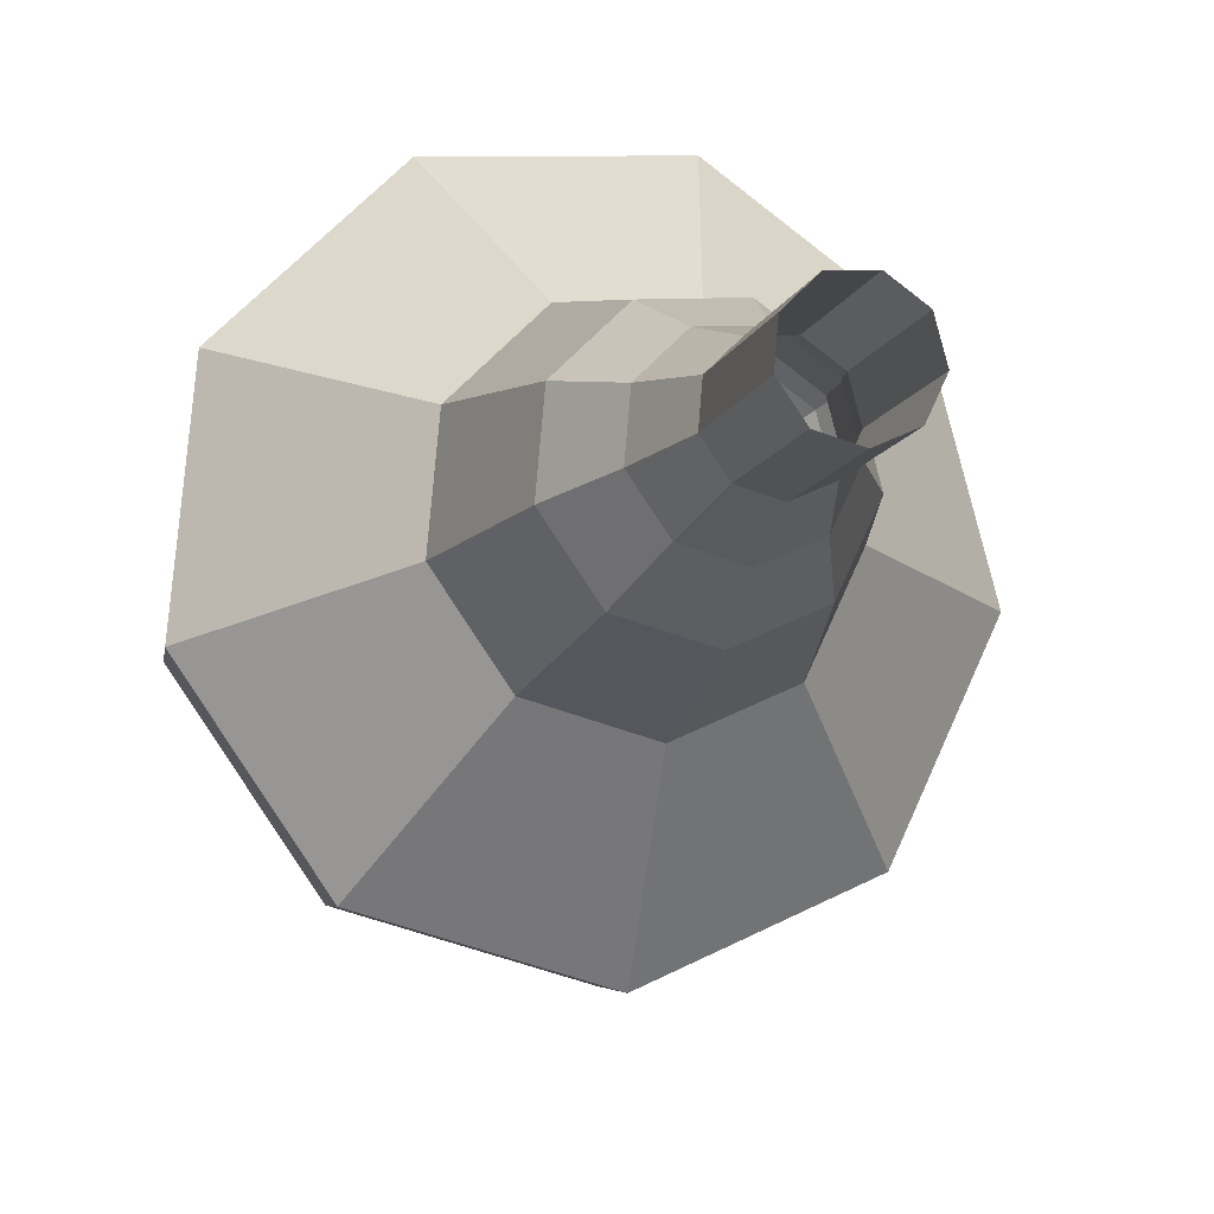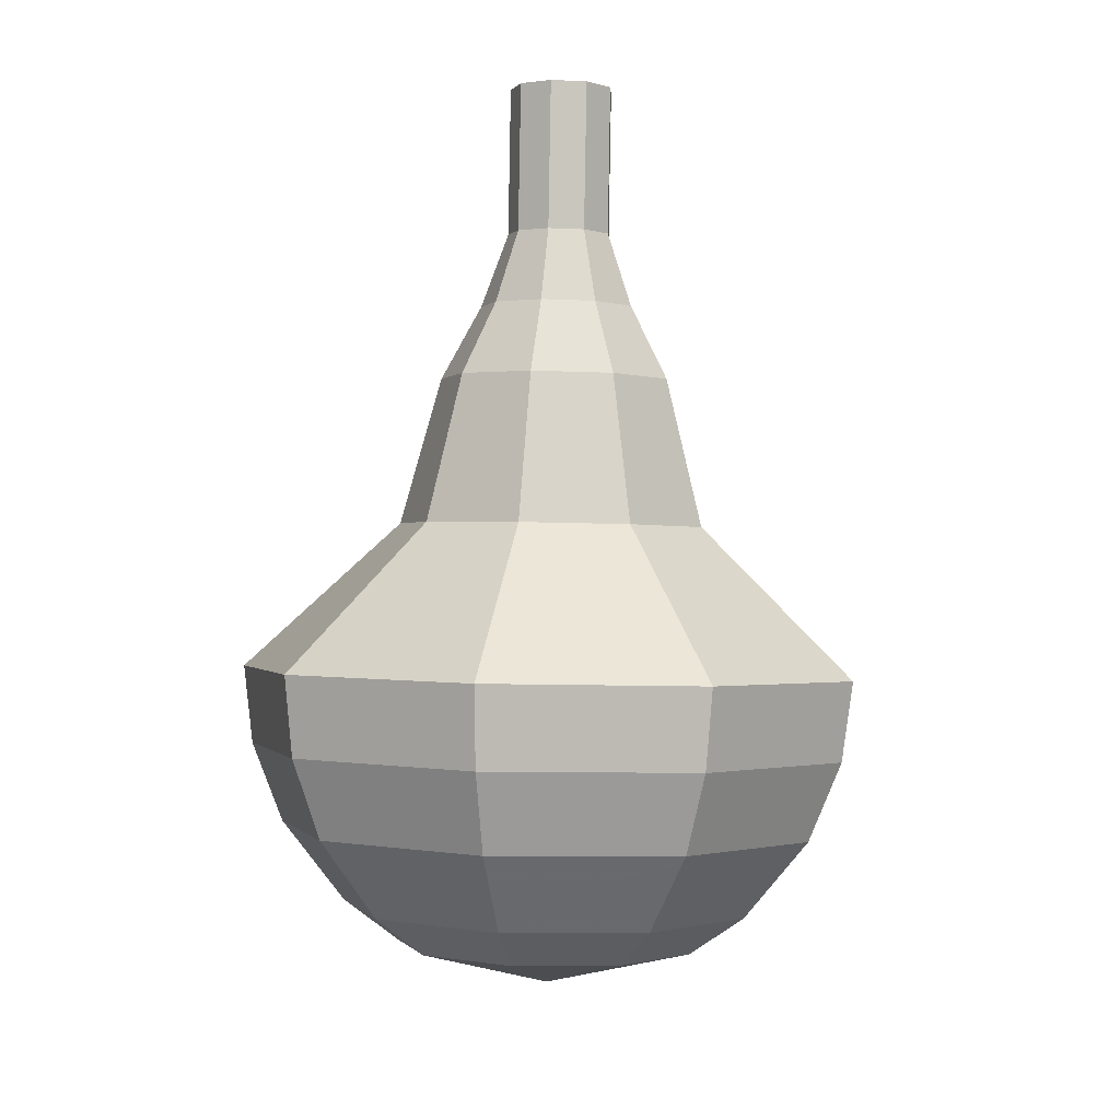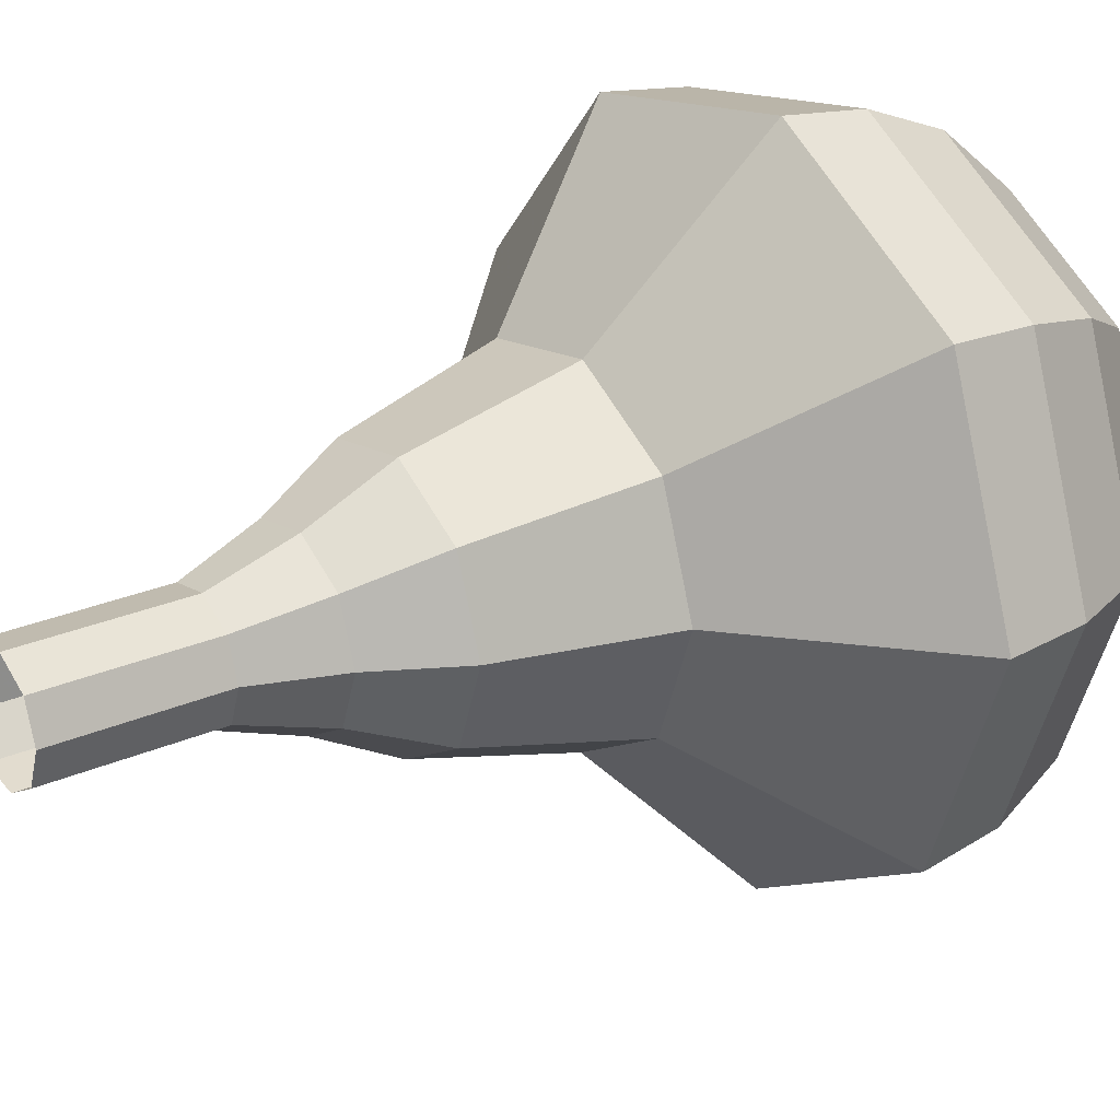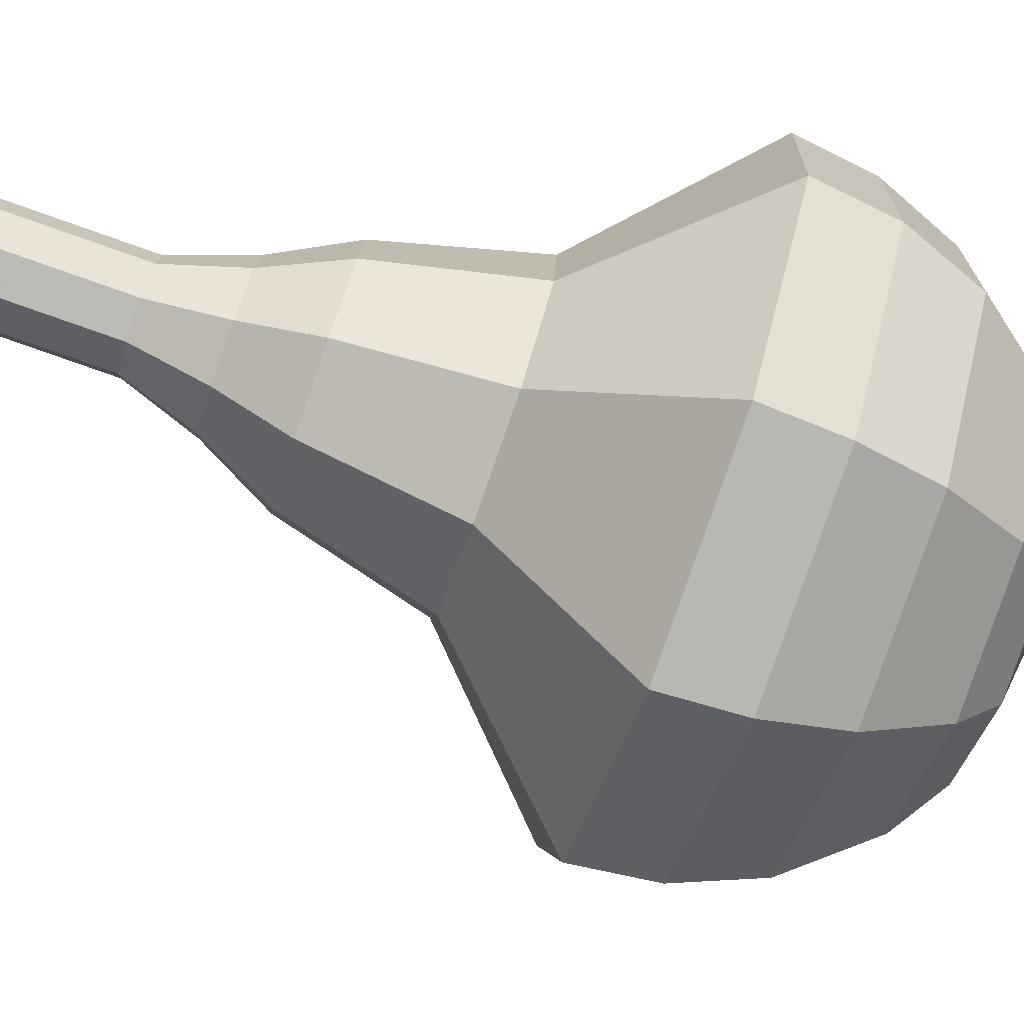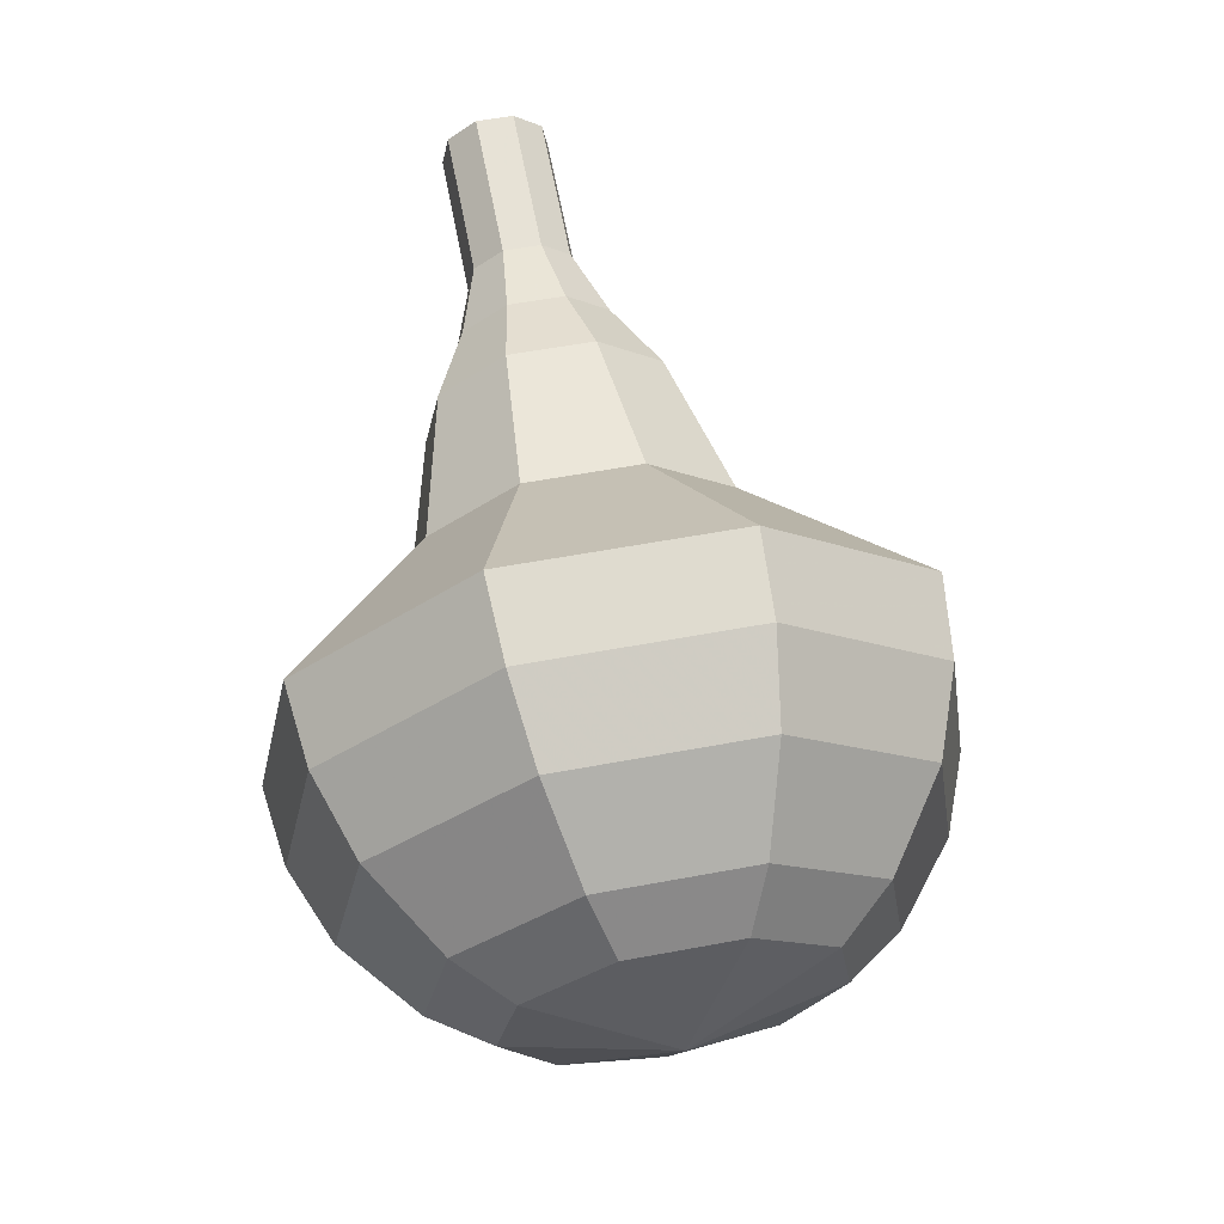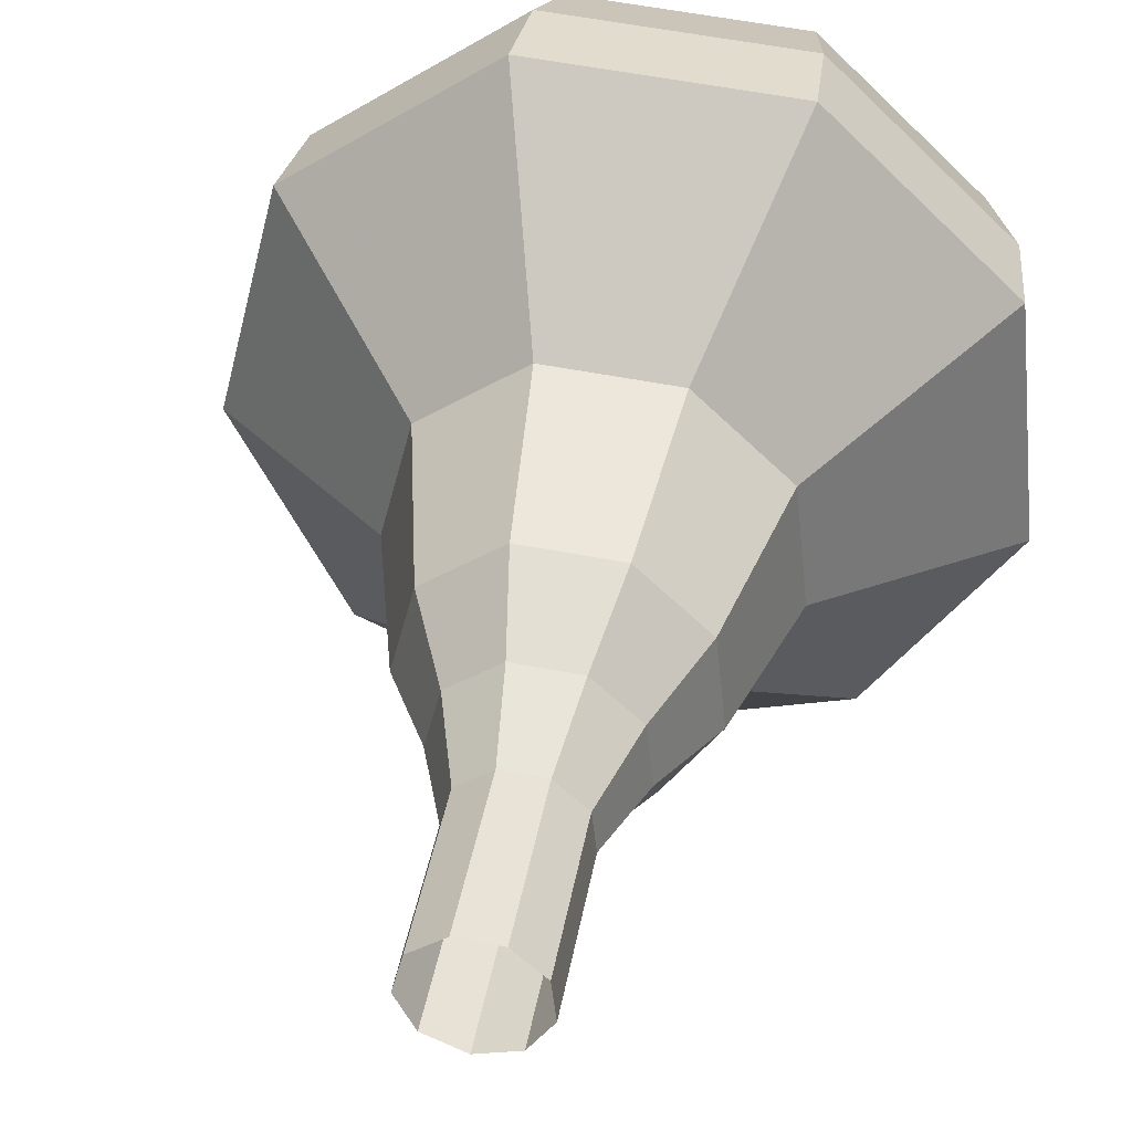
<metadata>
{"format":"obj","ext":"obj","renderer":"f3d","projection":"perspective","resolution":1024,"background":"white","views":[{"elev":9.8,"azim":-4.9,"up":"+Y"},{"elev":21.7,"azim":-25.9,"up":"+Z"},{"elev":60.5,"azim":70.9,"up":"+Y"},{"elev":15.3,"azim":102.8,"up":"+Y"},{"elev":-44.7,"azim":-178.2,"up":"+Z"},{"elev":59.5,"azim":21.5,"up":"+Y"}]}
</metadata>
<code>
g tube1
v 156.4 156.2 160
v 157 156.8 159.7
v 157.9 156.8 159.6
v 158.6 156.2 159.6
v 158.8 155.4 159.9
v 158.4 154.7 160.2
v 157.6 154.5 160.4
v 156.8 154.8 160.5
v 156.3 155.5 160.3
v 156.4 156.2 160
v 156.1 155.7 158.4
v 156.7 156.2 158.1
v 157.6 156.2 157.9
v 158.2 155.7 158
v 158.4 154.9 158.2
v 158.1 154.2 158.6
v 157.3 153.9 158.8
v 156.5 154.2 158.9
v 156 154.9 158.7
v 156.1 155.7 158.4
v 155.8 155.1 156.8
v 156.4 155.6 156.5
v 157.3 155.6 156.3
v 157.9 155.1 156.4
v 158.1 154.3 156.6
v 157.7 153.6 156.9
v 157 153.3 157.2
v 156.2 153.6 157.2
v 155.7 154.3 157.1
v 155.8 155.1 156.8
v 154.9 154.8 155.1
v 155.9 155.6 154.7
v 157.1 155.6 154.5
v 158.1 154.8 154.5
v 158.4 153.6 154.9
v 157.8 152.5 155.4
v 156.7 152.1 155.8
v 155.5 152.6 155.8
v 154.8 153.6 155.6
v 154.9 154.8 155.1
v 153.8 154.7 153.5
v 155.2 155.8 152.8
v 157.1 155.8 152.5
v 158.6 154.6 152.6
v 159 152.8 153.2
v 158.2 151.3 153.9
v 156.4 150.7 154.4
v 154.6 151.3 154.6
v 153.6 152.9 154.2
v 153.8 154.7 153.5
v 152.3 154 150.3
v 154.2 155.5 149.4
v 156.7 155.5 148.9
v 158.7 153.9 149
v 159.3 151.5 149.8
v 158.2 149.4 150.7
v 155.8 148.6 151.5
v 153.4 149.5 151.6
v 152 151.6 151.2
v 152.3 154 150.3
v 148.4 154.6 147
v 152.1 157.7 145.2
v 157.1 157.6 144.2
v 161.2 154.5 144.6
v 162.3 149.7 146
v 160.1 145.5 148
v 155.4 143.9 149.4
v 150.6 145.6 149.8
v 147.8 149.8 148.8
v 148.4 154.6 147
v 148.3 153.9 145.3
v 151.8 156.8 143.5
v 156.7 156.8 142.6
v 160.6 153.8 142.9
v 161.8 149.1 144.3
v 159.6 145.1 146.2
v 155.1 143.5 147.6
v 150.4 145.2 148
v 147.7 149.2 147
v 148.3 153.9 145.3
v 148.6 152.9 143.5
v 151.8 155.5 142
v 156.2 155.5 141.1
v 159.7 152.8 141.4
v 160.7 148.6 142.7
v 158.7 145 144.4
v 154.7 143.6 145.6
v 150.5 145.1 145.9
v 148.1 148.7 145.1
v 148.6 152.9 143.5
v 149.6 151.5 141.8
v 152.1 153.6 140.6
v 155.4 153.5 140
v 158.1 151.5 140.2
v 158.8 148.3 141.1
v 157.3 145.5 142.4
v 154.3 144.5 143.4
v 151.1 145.6 143.6
v 149.2 148.4 143
v 149.6 151.5 141.8
v 150.6 150.6 140.9
v 152.4 152.1 140
v 154.8 152 139.6
v 156.8 150.5 139.7
v 157.4 148.2 140.5
v 156.3 146.2 141.4
v 154 145.4 142.1
v 151.7 146.2 142.3
v 150.3 148.3 141.8
v 150.6 150.6 140.9
v 153.7 148.5 140.1
v 153.7 148.5 140.1
v 153.7 148.5 140.1
v 153.7 148.5 140.1
v 153.7 148.5 140.1
v 153.7 148.5 140.1
v 153.7 148.5 140.1
v 153.7 148.5 140.1
v 153.7 148.5 140.1
v 153.7 148.5 140.1
f 1 2 12
f 12 11 1
f 2 3 13
f 13 12 2
f 3 4 14
f 14 13 3
f 4 5 15
f 15 14 4
f 5 6 16
f 16 15 5
f 6 7 17
f 17 16 6
f 7 8 18
f 18 17 7
f 8 9 19
f 19 18 8
f 9 10 20
f 20 19 9
f 11 12 22
f 22 21 11
f 12 13 23
f 23 22 12
f 13 14 24
f 24 23 13
f 14 15 25
f 25 24 14
f 15 16 26
f 26 25 15
f 16 17 27
f 27 26 16
f 17 18 28
f 28 27 17
f 18 19 29
f 29 28 18
f 19 20 30
f 30 29 19
f 21 22 32
f 32 31 21
f 22 23 33
f 33 32 22
f 23 24 34
f 34 33 23
f 24 25 35
f 35 34 24
f 25 26 36
f 36 35 25
f 26 27 37
f 37 36 26
f 27 28 38
f 38 37 27
f 28 29 39
f 39 38 28
f 29 30 40
f 40 39 29
f 31 32 42
f 42 41 31
f 32 33 43
f 43 42 32
f 33 34 44
f 44 43 33
f 34 35 45
f 45 44 34
f 35 36 46
f 46 45 35
f 36 37 47
f 47 46 36
f 37 38 48
f 48 47 37
f 38 39 49
f 49 48 38
f 39 40 50
f 50 49 39
f 41 42 52
f 52 51 41
f 42 43 53
f 53 52 42
f 43 44 54
f 54 53 43
f 44 45 55
f 55 54 44
f 45 46 56
f 56 55 45
f 46 47 57
f 57 56 46
f 47 48 58
f 58 57 47
f 48 49 59
f 59 58 48
f 49 50 60
f 60 59 49
f 51 52 62
f 62 61 51
f 52 53 63
f 63 62 52
f 53 54 64
f 64 63 53
f 54 55 65
f 65 64 54
f 55 56 66
f 66 65 55
f 56 57 67
f 67 66 56
f 57 58 68
f 68 67 57
f 58 59 69
f 69 68 58
f 59 60 70
f 70 69 59
f 61 62 72
f 72 71 61
f 62 63 73
f 73 72 62
f 63 64 74
f 74 73 63
f 64 65 75
f 75 74 64
f 65 66 76
f 76 75 65
f 66 67 77
f 77 76 66
f 67 68 78
f 78 77 67
f 68 69 79
f 79 78 68
f 69 70 80
f 80 79 69
f 71 72 82
f 82 81 71
f 72 73 83
f 83 82 72
f 73 74 84
f 84 83 73
f 74 75 85
f 85 84 74
f 75 76 86
f 86 85 75
f 76 77 87
f 87 86 76
f 77 78 88
f 88 87 77
f 78 79 89
f 89 88 78
f 79 80 90
f 90 89 79
f 81 82 92
f 92 91 81
f 82 83 93
f 93 92 82
f 83 84 94
f 94 93 83
f 84 85 95
f 95 94 84
f 85 86 96
f 96 95 85
f 86 87 97
f 97 96 86
f 87 88 98
f 98 97 87
f 88 89 99
f 99 98 88
f 89 90 100
f 100 99 89
f 91 92 102
f 102 101 91
f 92 93 103
f 103 102 92
f 93 94 104
f 104 103 93
f 94 95 105
f 105 104 94
f 95 96 106
f 106 105 95
f 96 97 107
f 107 106 96
f 97 98 108
f 108 107 97
f 98 99 109
f 109 108 98
f 99 100 110
f 110 109 99
f 101 102 112
f 112 111 101
f 102 103 113
f 113 112 102
f 103 104 114
f 114 113 103
f 104 105 115
f 115 114 104
f 105 106 116
f 116 115 105
f 106 107 117
f 117 116 106
f 107 108 118
f 118 117 107
f 108 109 119
f 119 118 108
f 109 110 120
f 120 119 109
g

</code>
